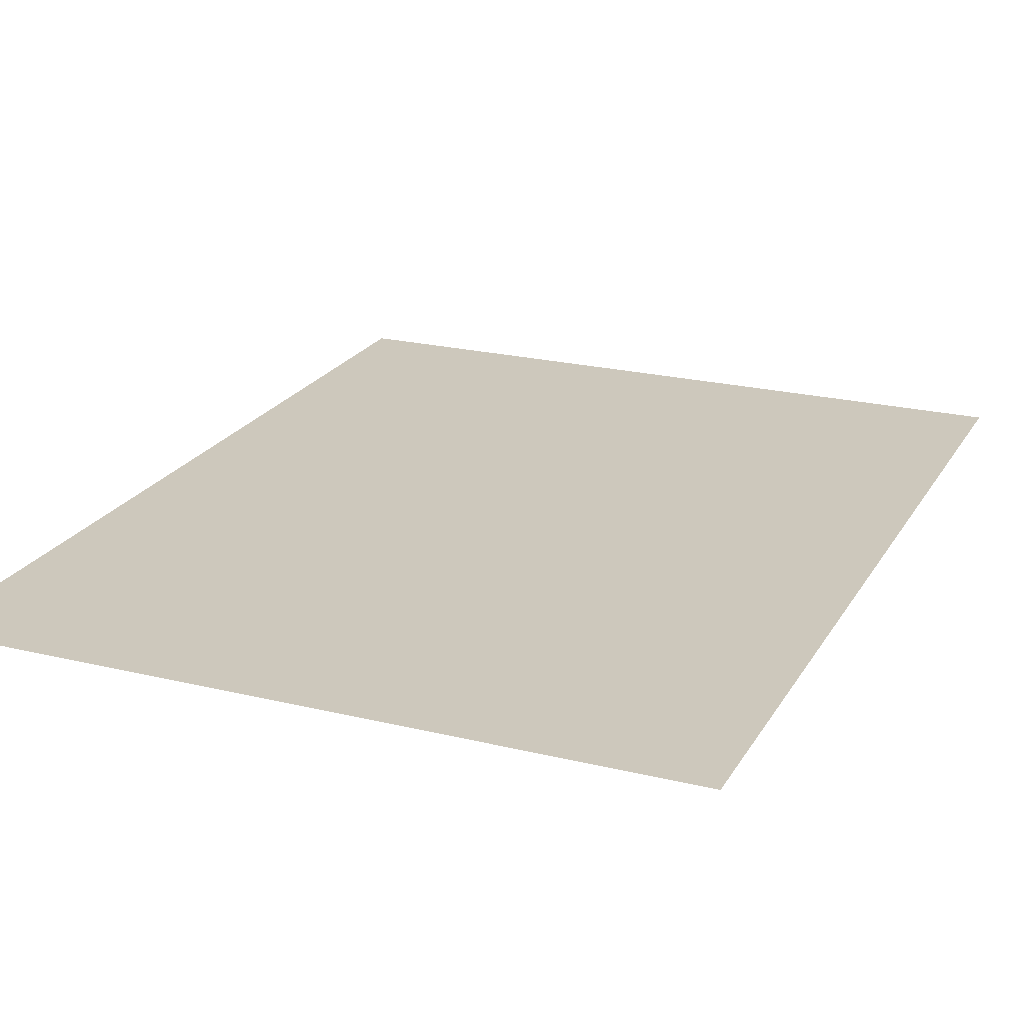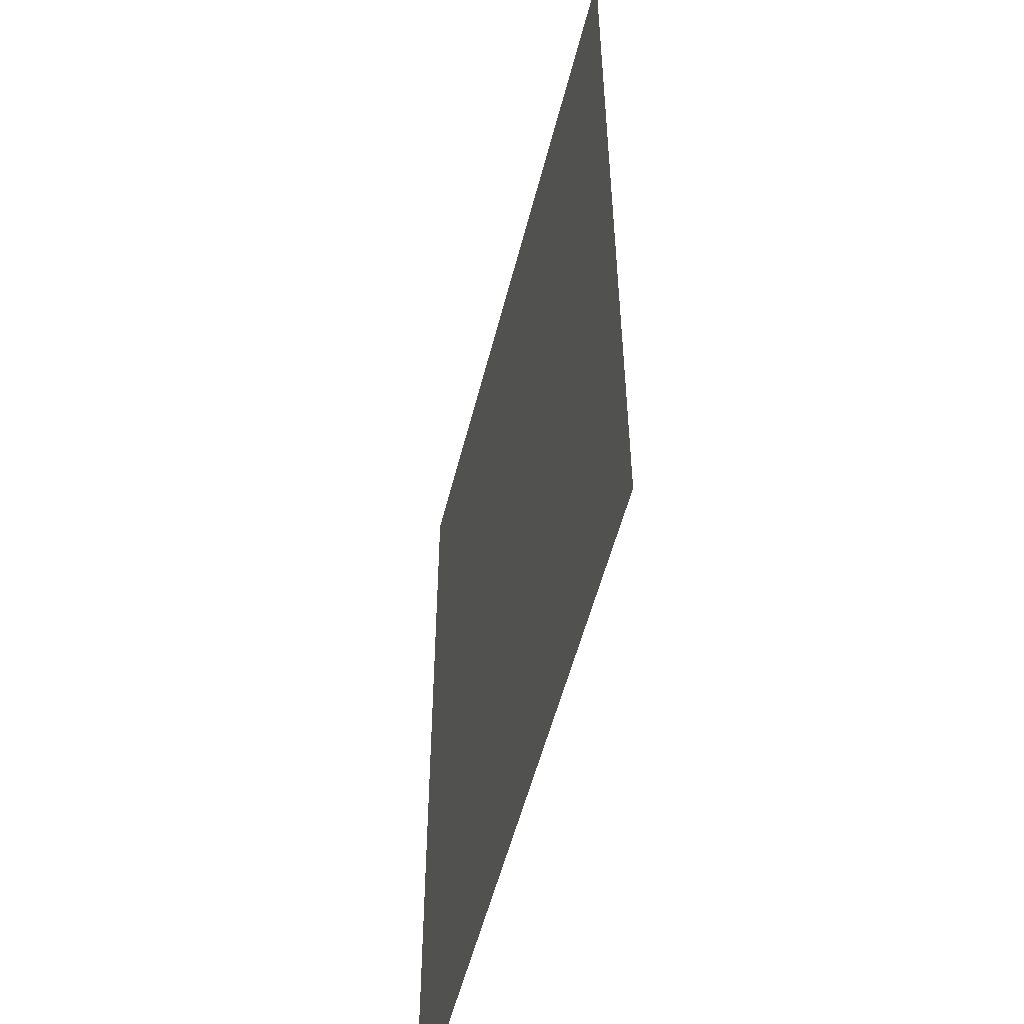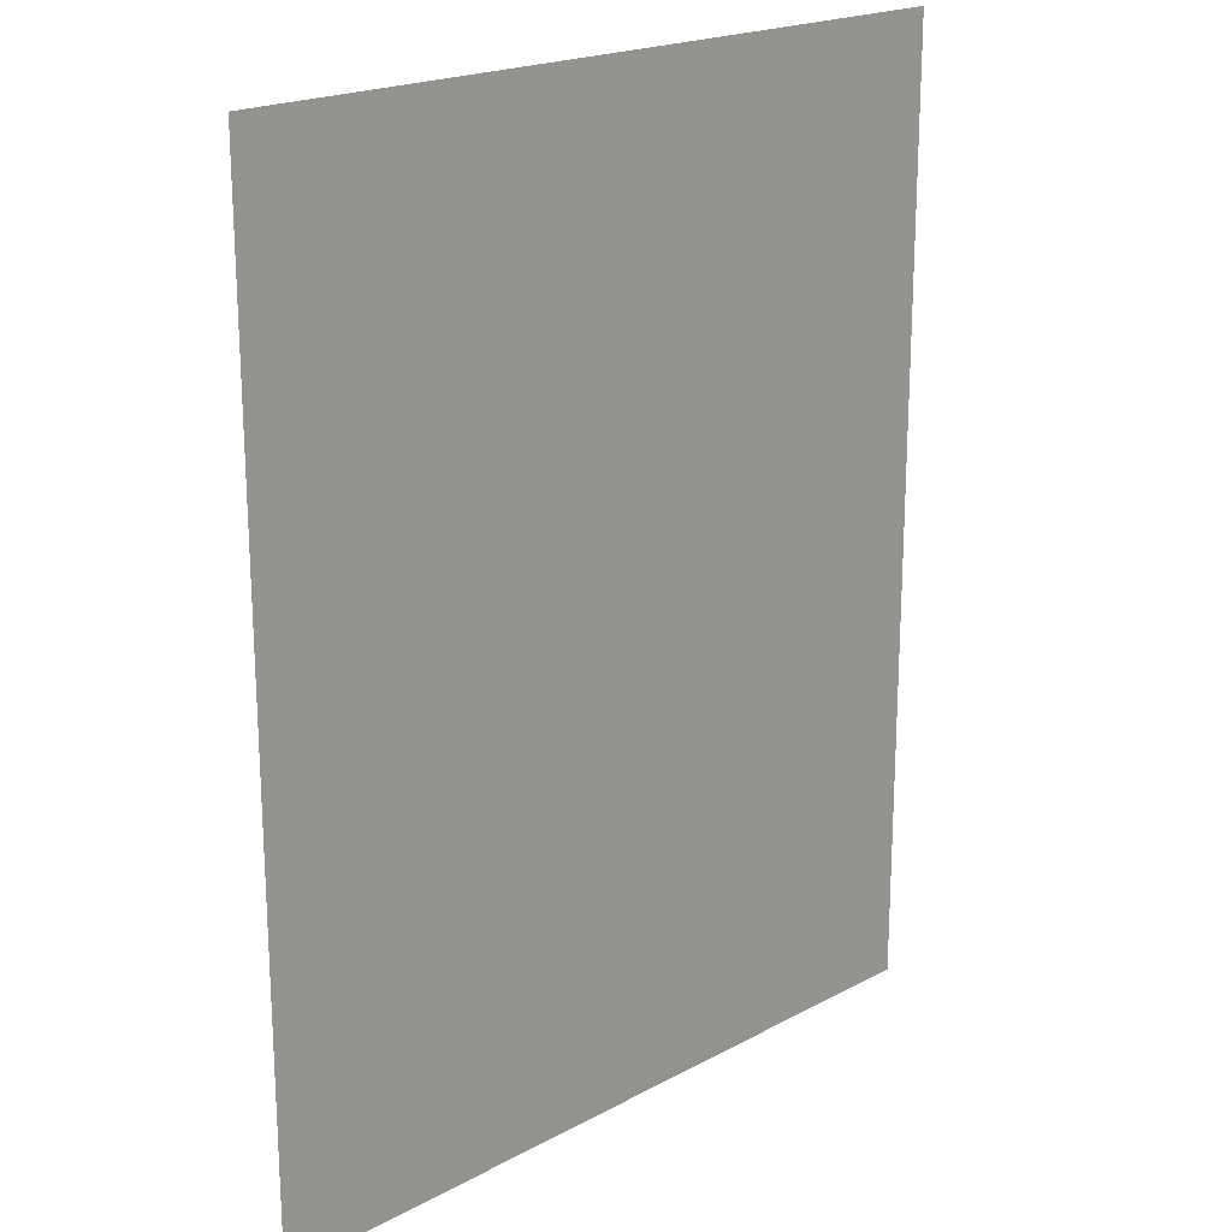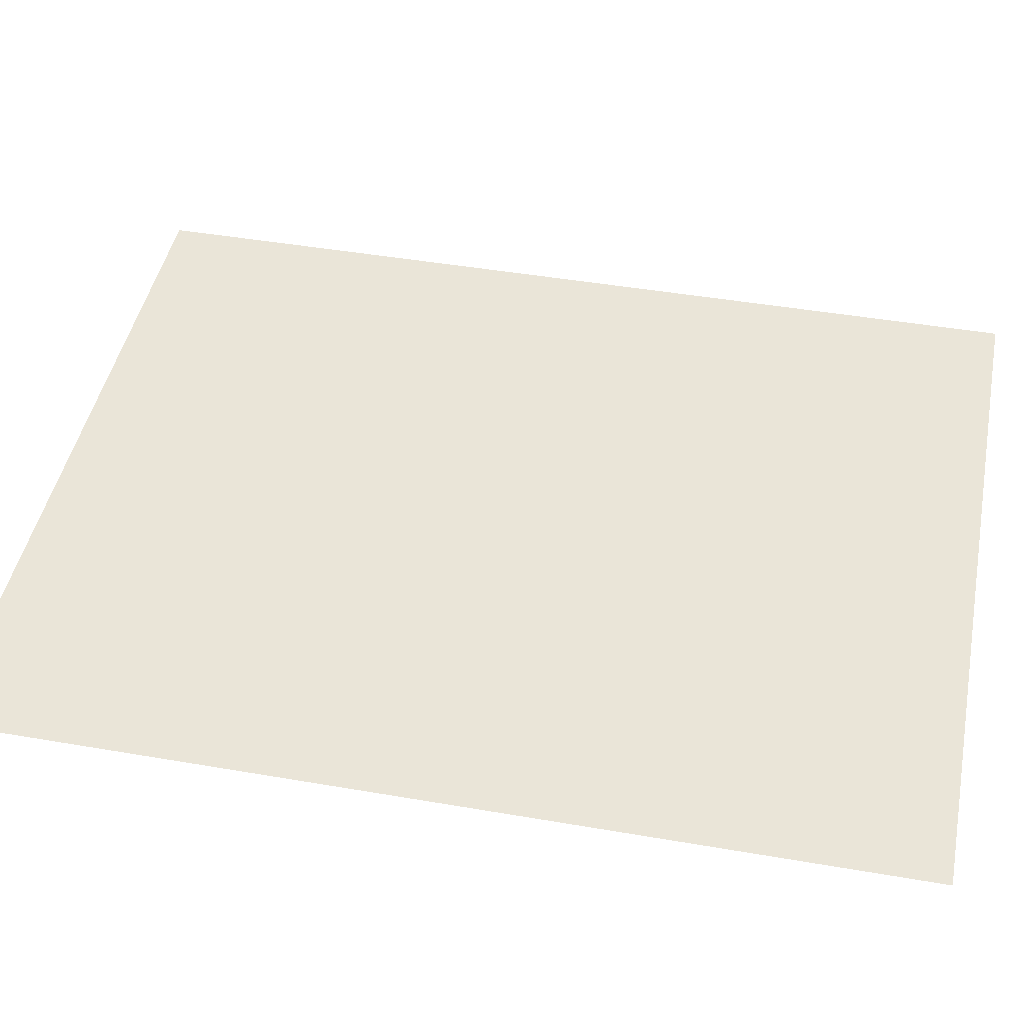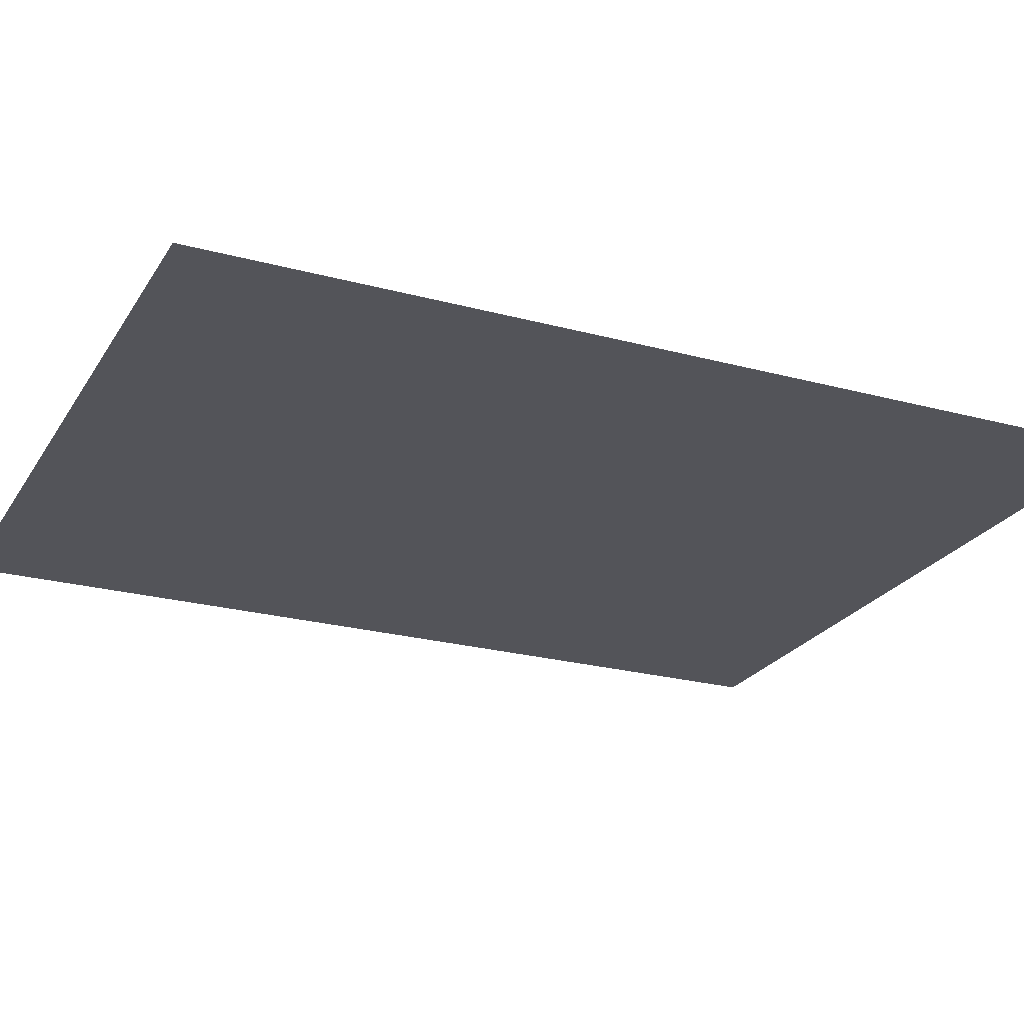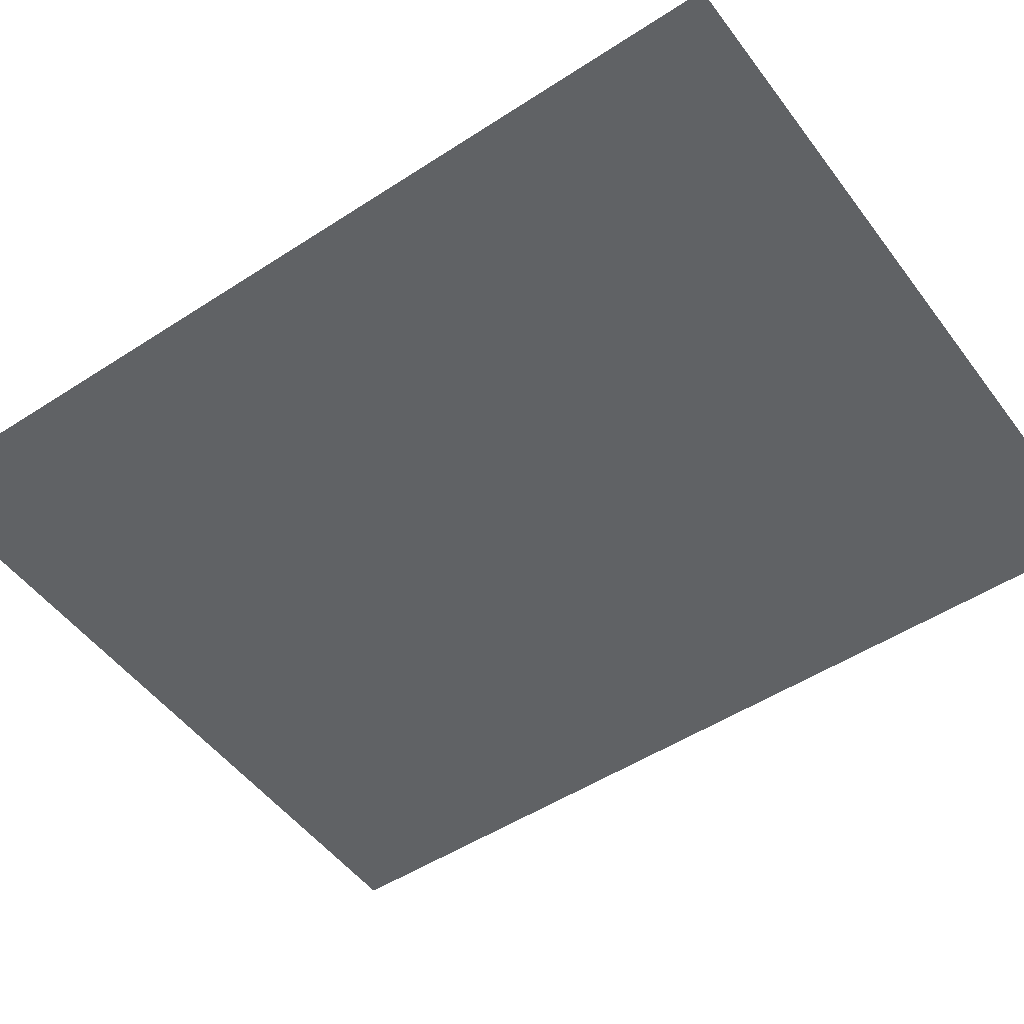
<metadata>
{"format":"obj","ext":"obj","renderer":"f3d","projection":"perspective","resolution":1024,"background":"white","views":[{"elev":22.1,"azim":23.0,"up":"+Y"},{"elev":-53.8,"azim":76.0,"up":"+Z"},{"elev":20.2,"azim":135.4,"up":"+Z"},{"elev":45.2,"azim":-78.7,"up":"+Y"},{"elev":-23.8,"azim":65.7,"up":"+Y"},{"elev":-50.5,"azim":125.5,"up":"+Y"}]}
</metadata>
<code>
v 4.469 0 -3.273
v 1.551 0 0.3611
v 1.551 0 -3.273
v 1.551 0 0.3611
v 4.469 0 -3.273
v 4.469 0 0.3611
f 1 3 2
f 4 6 5

</code>
